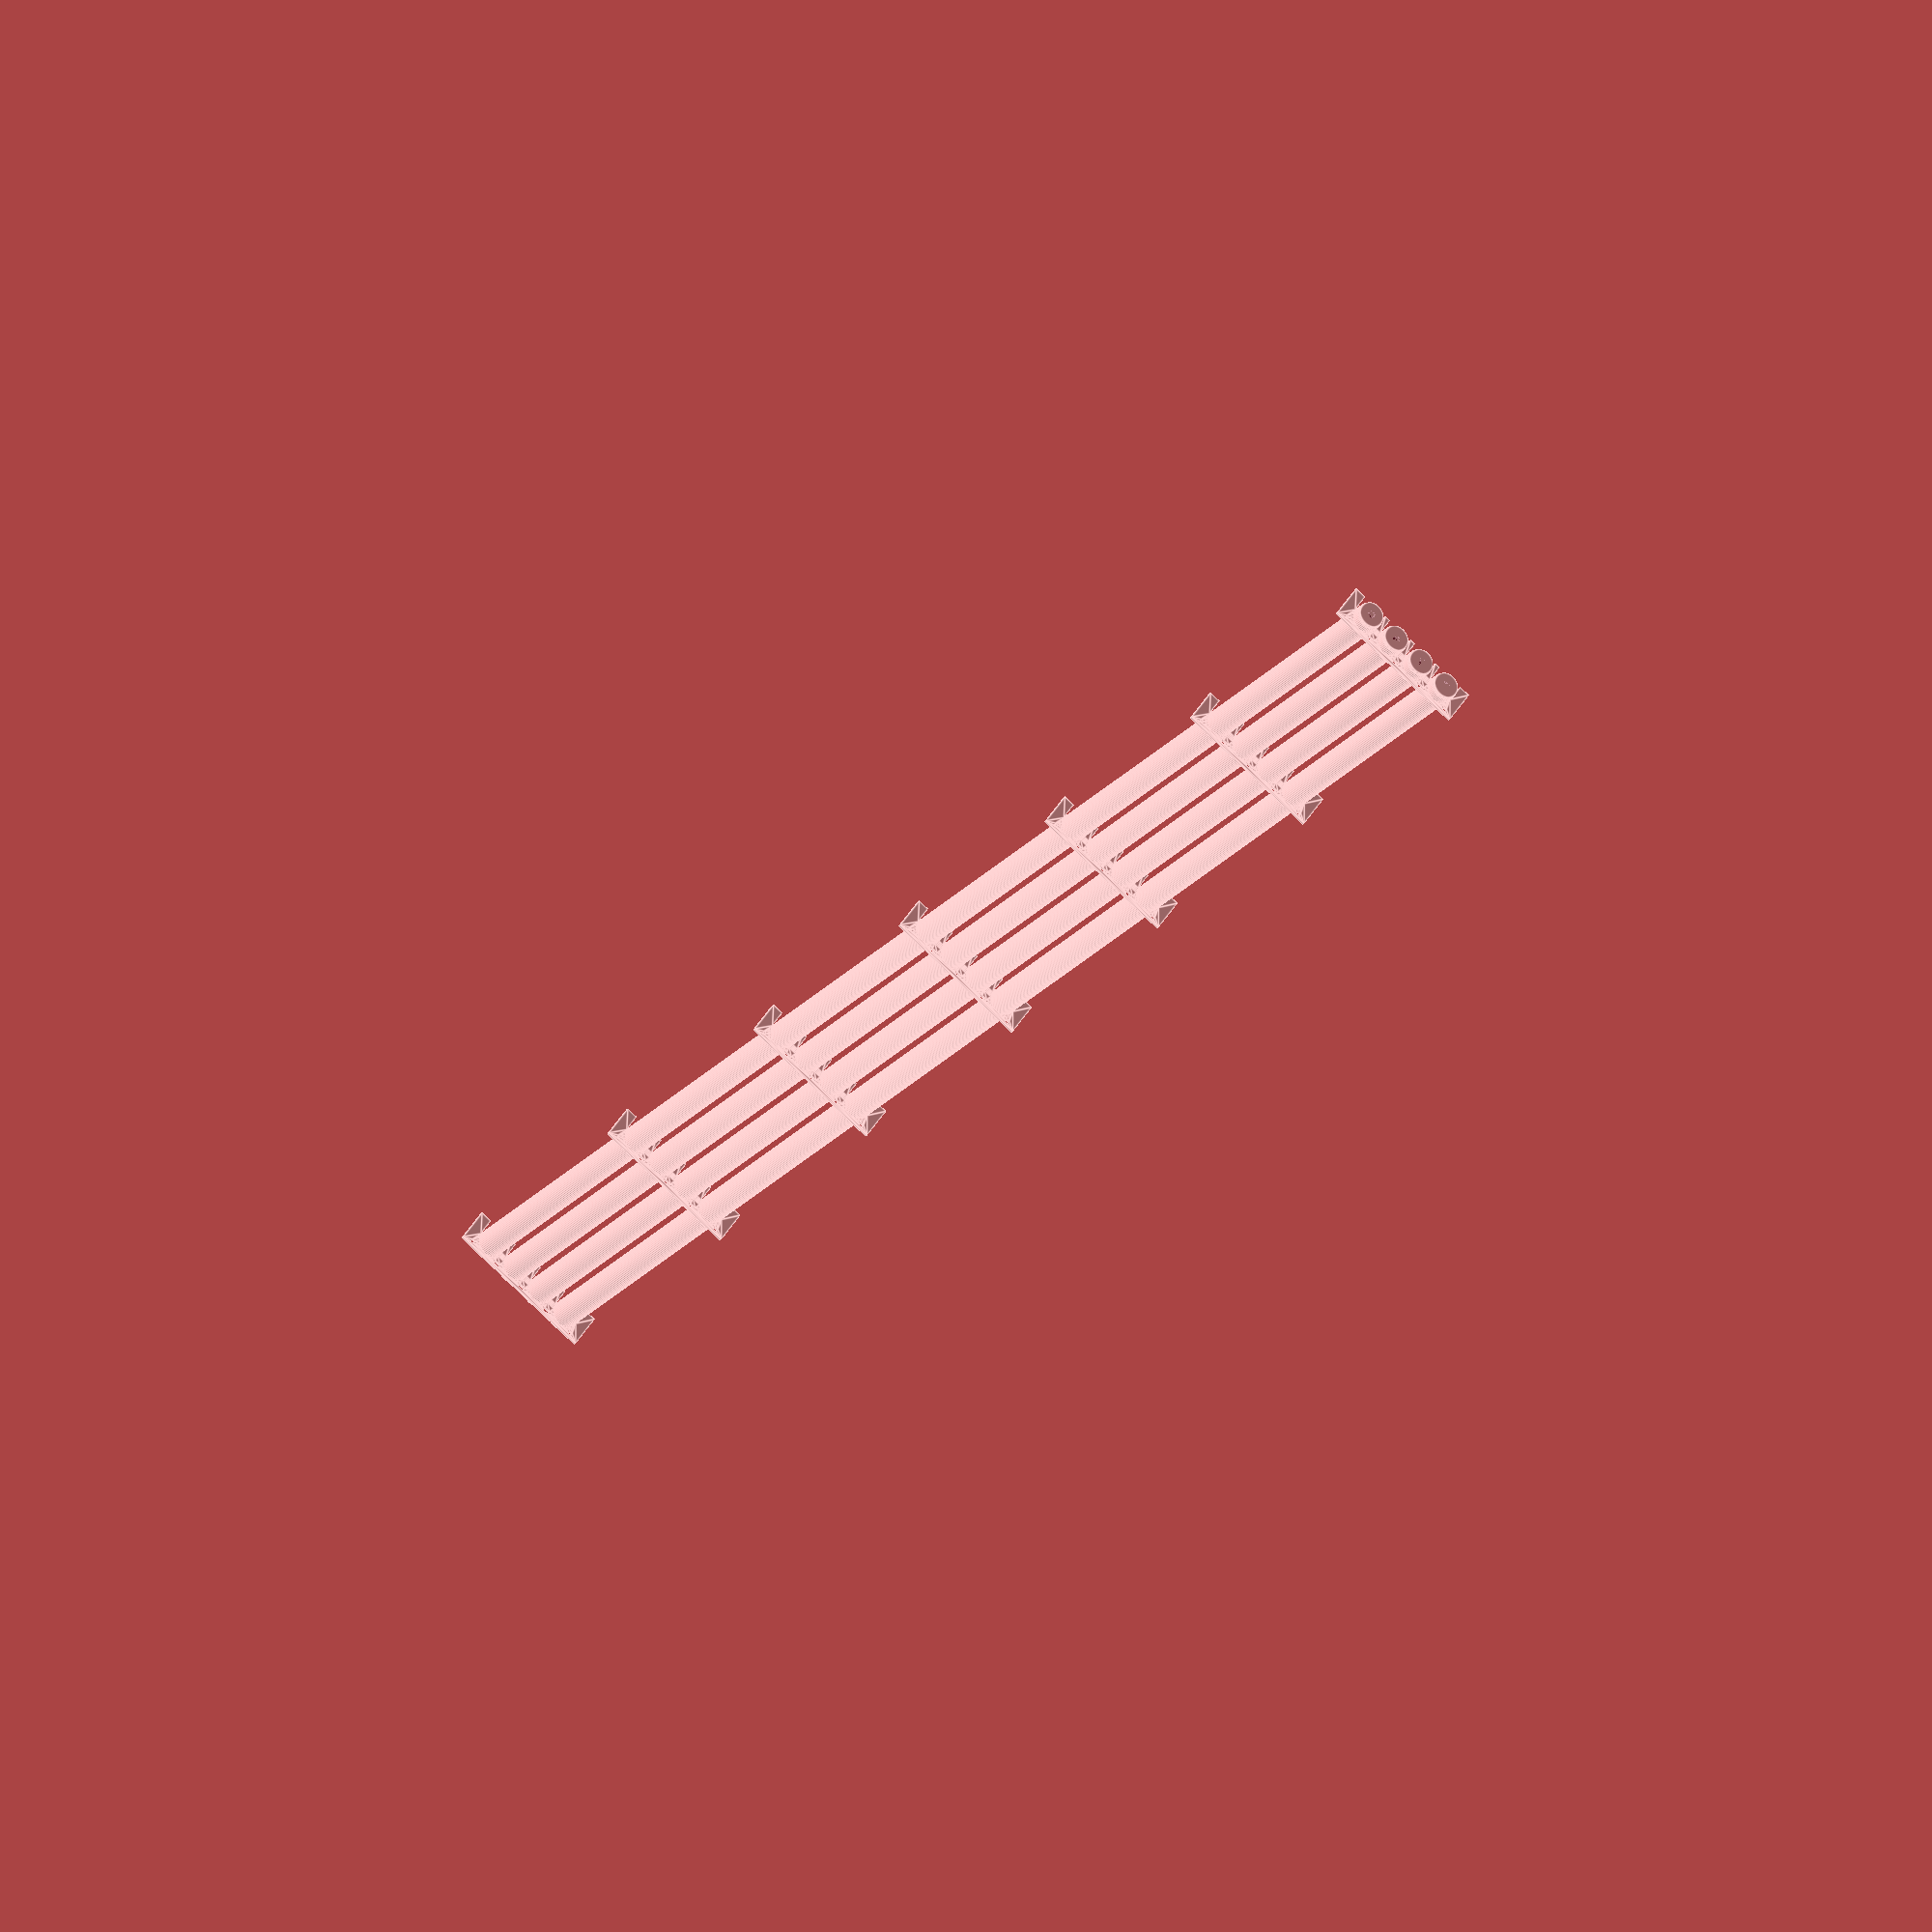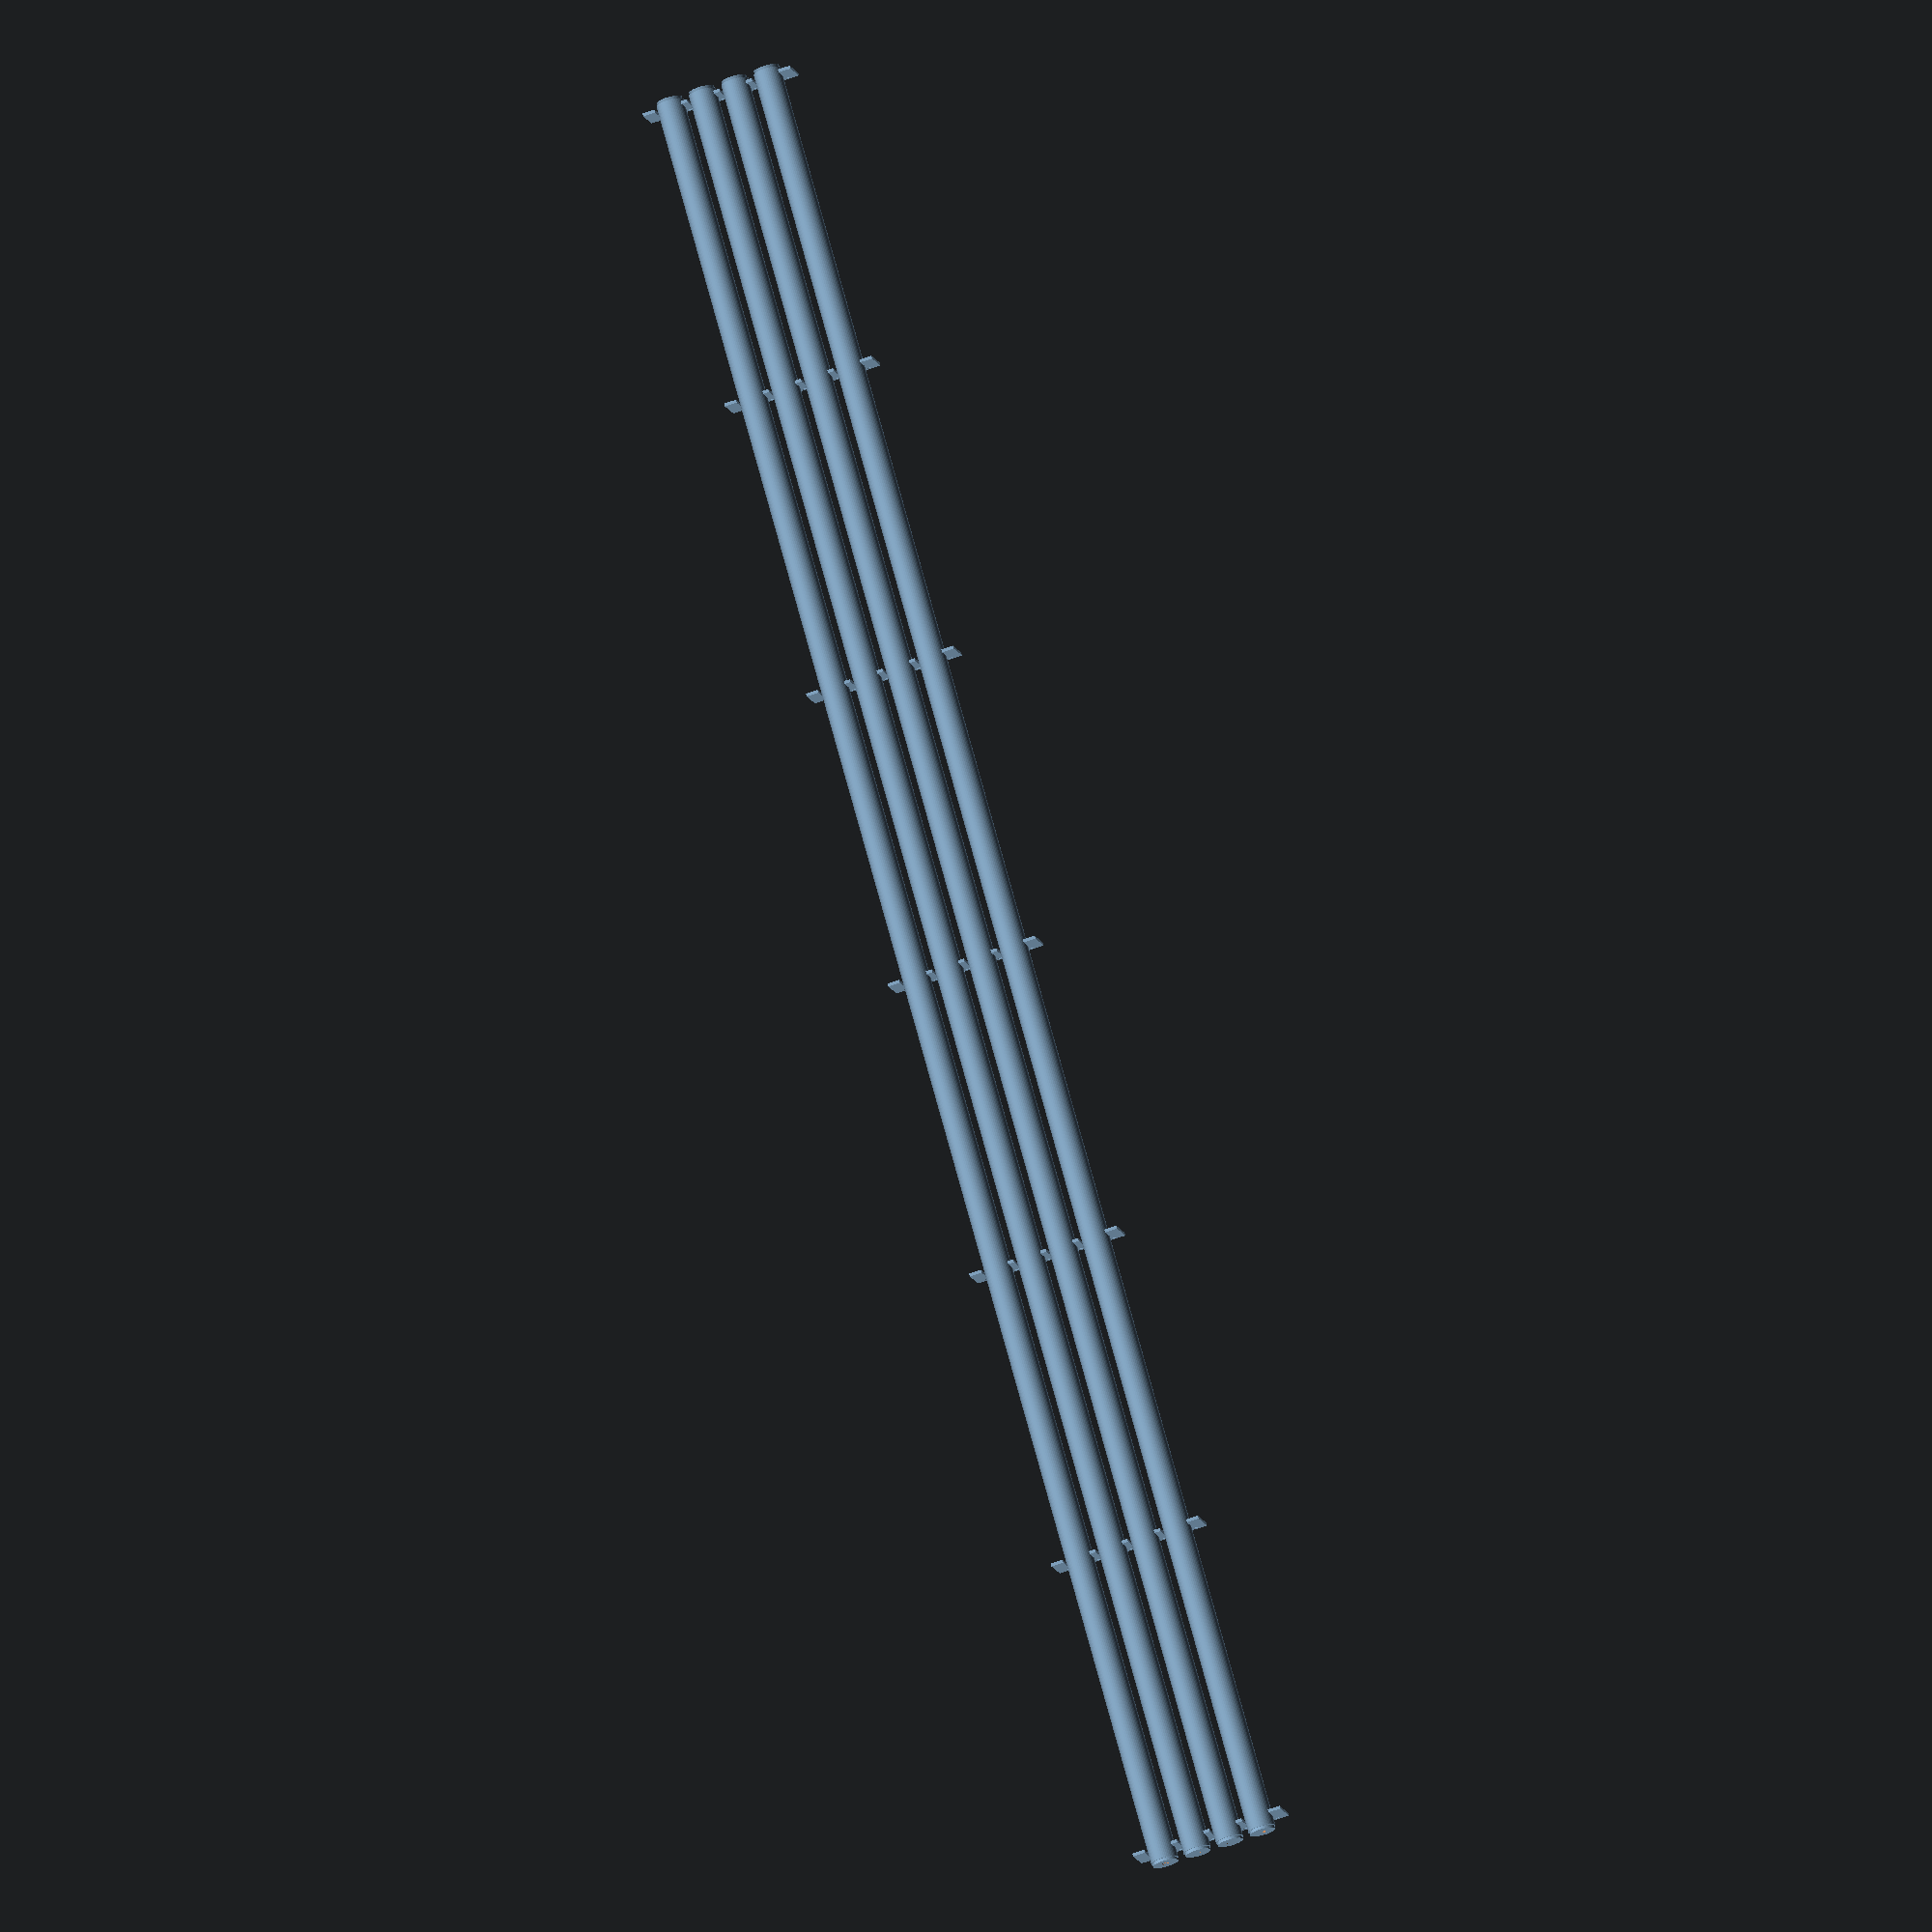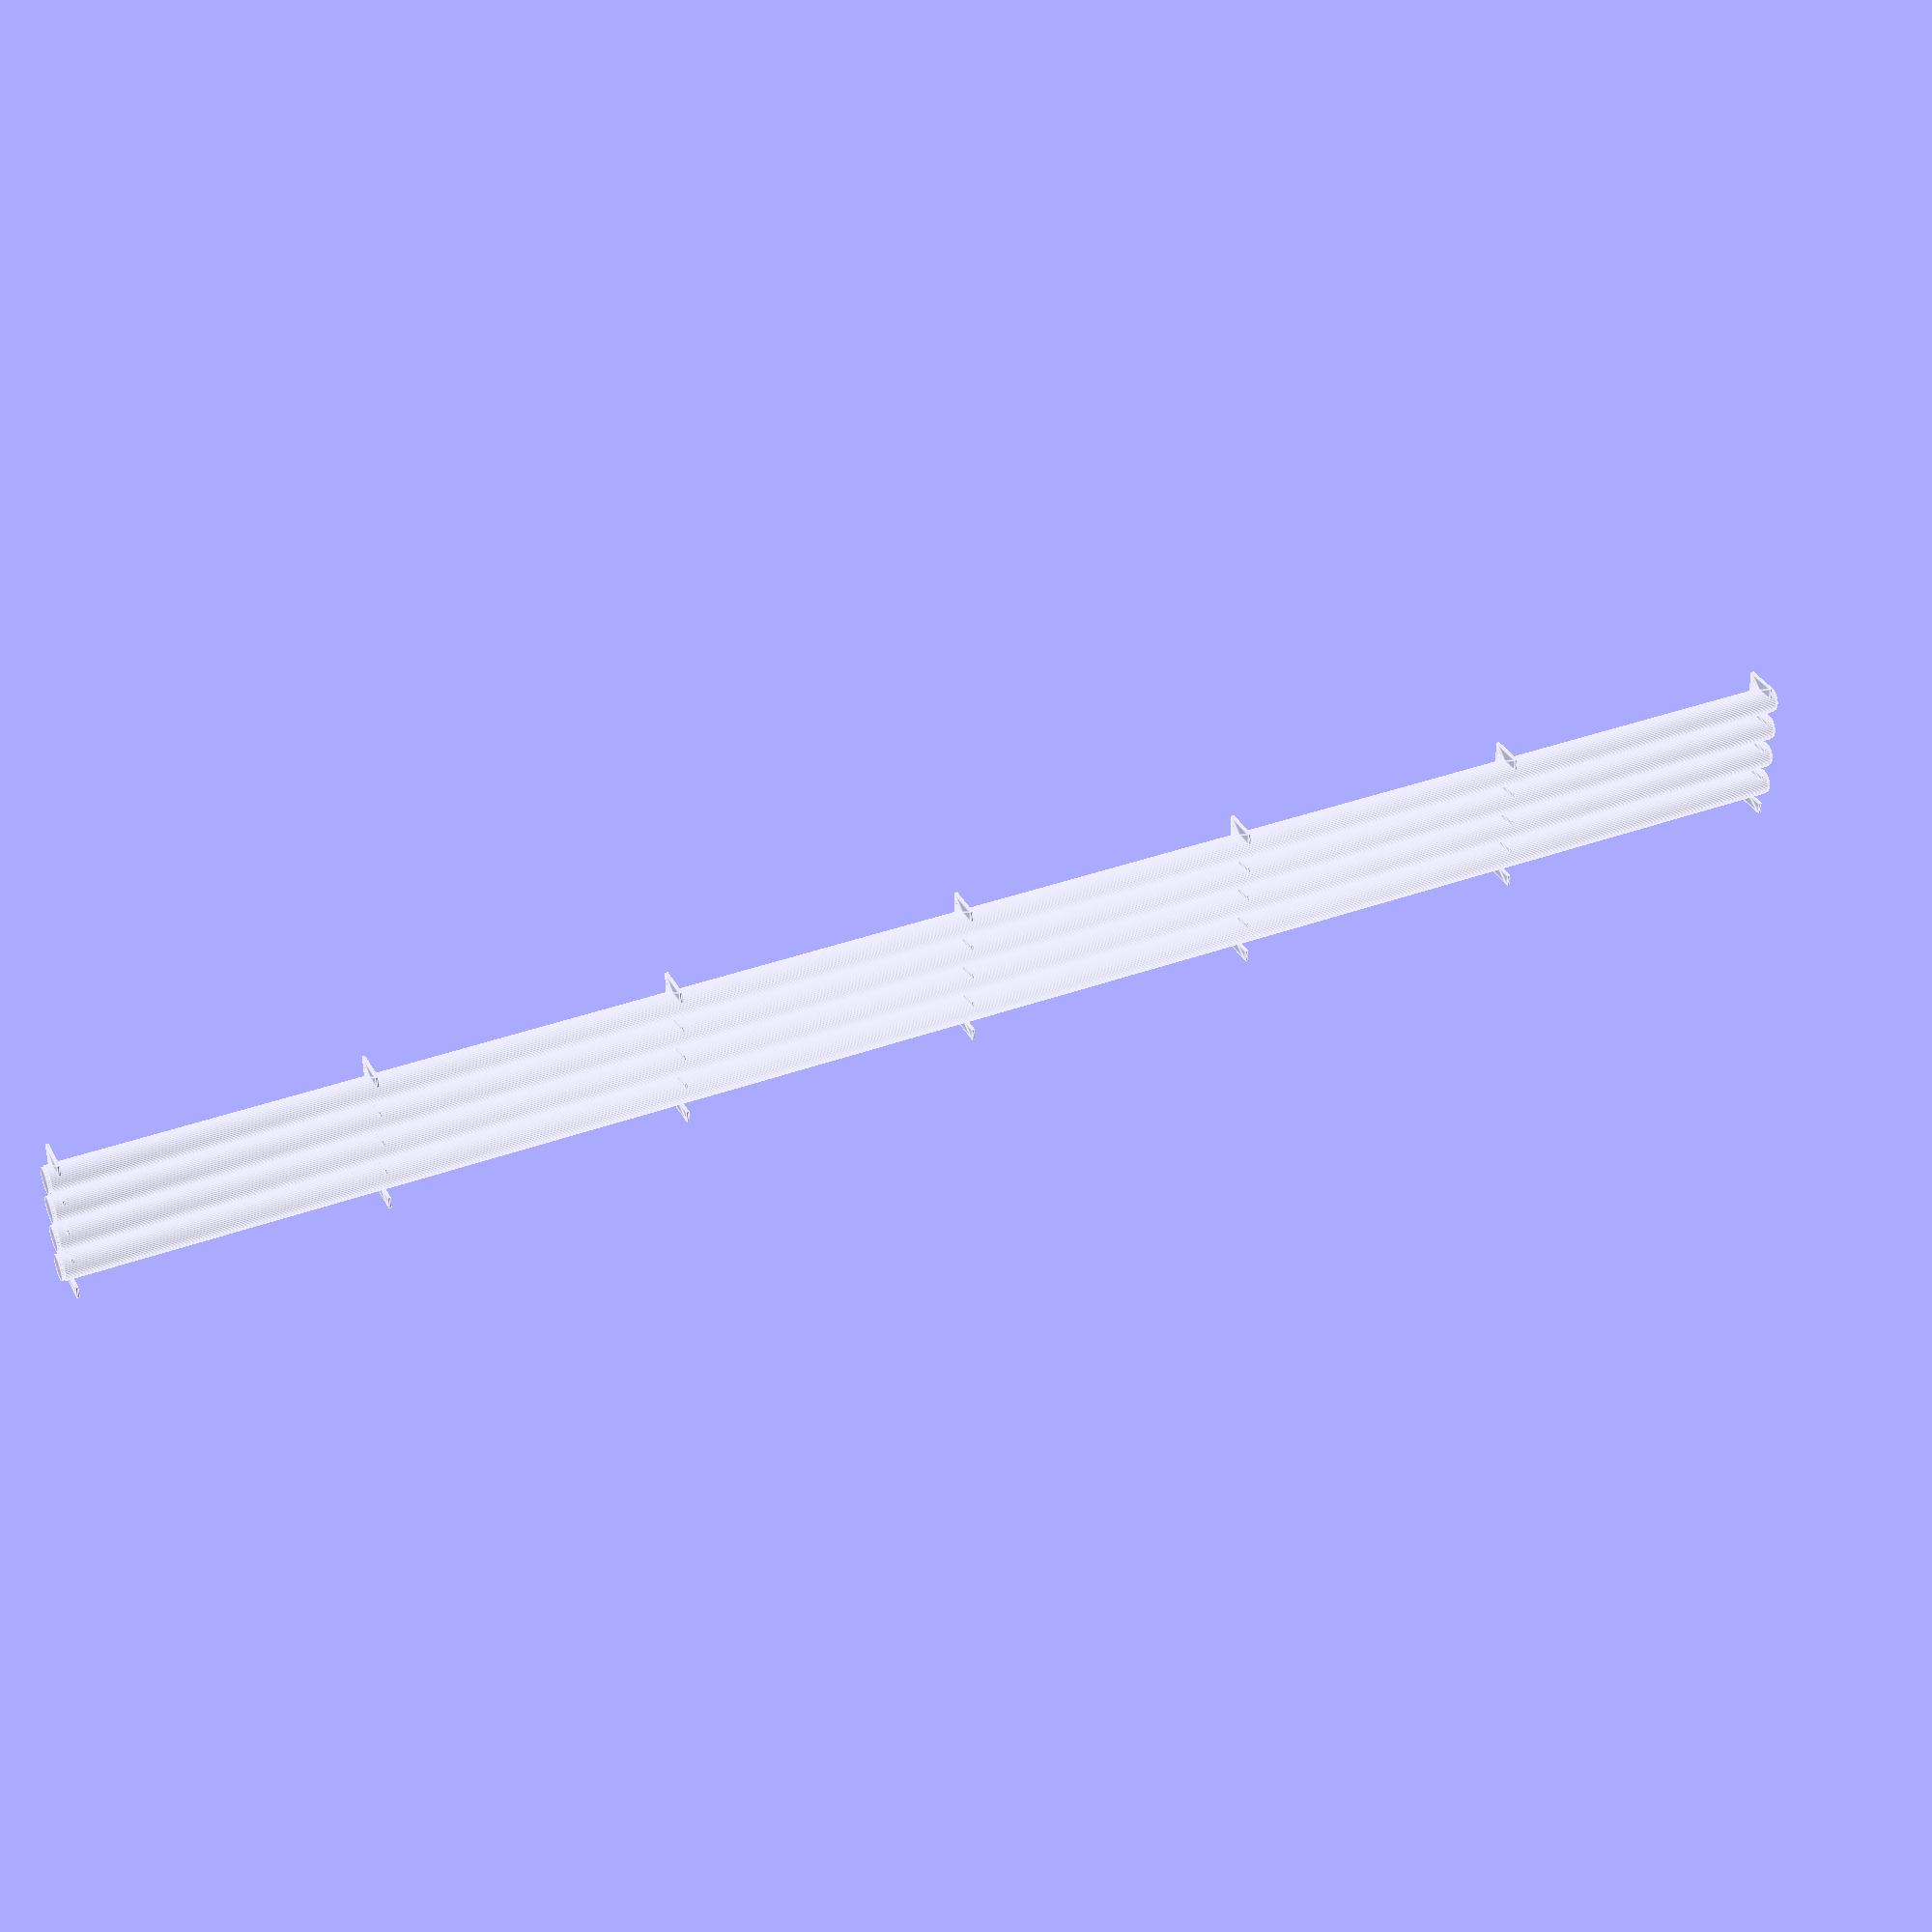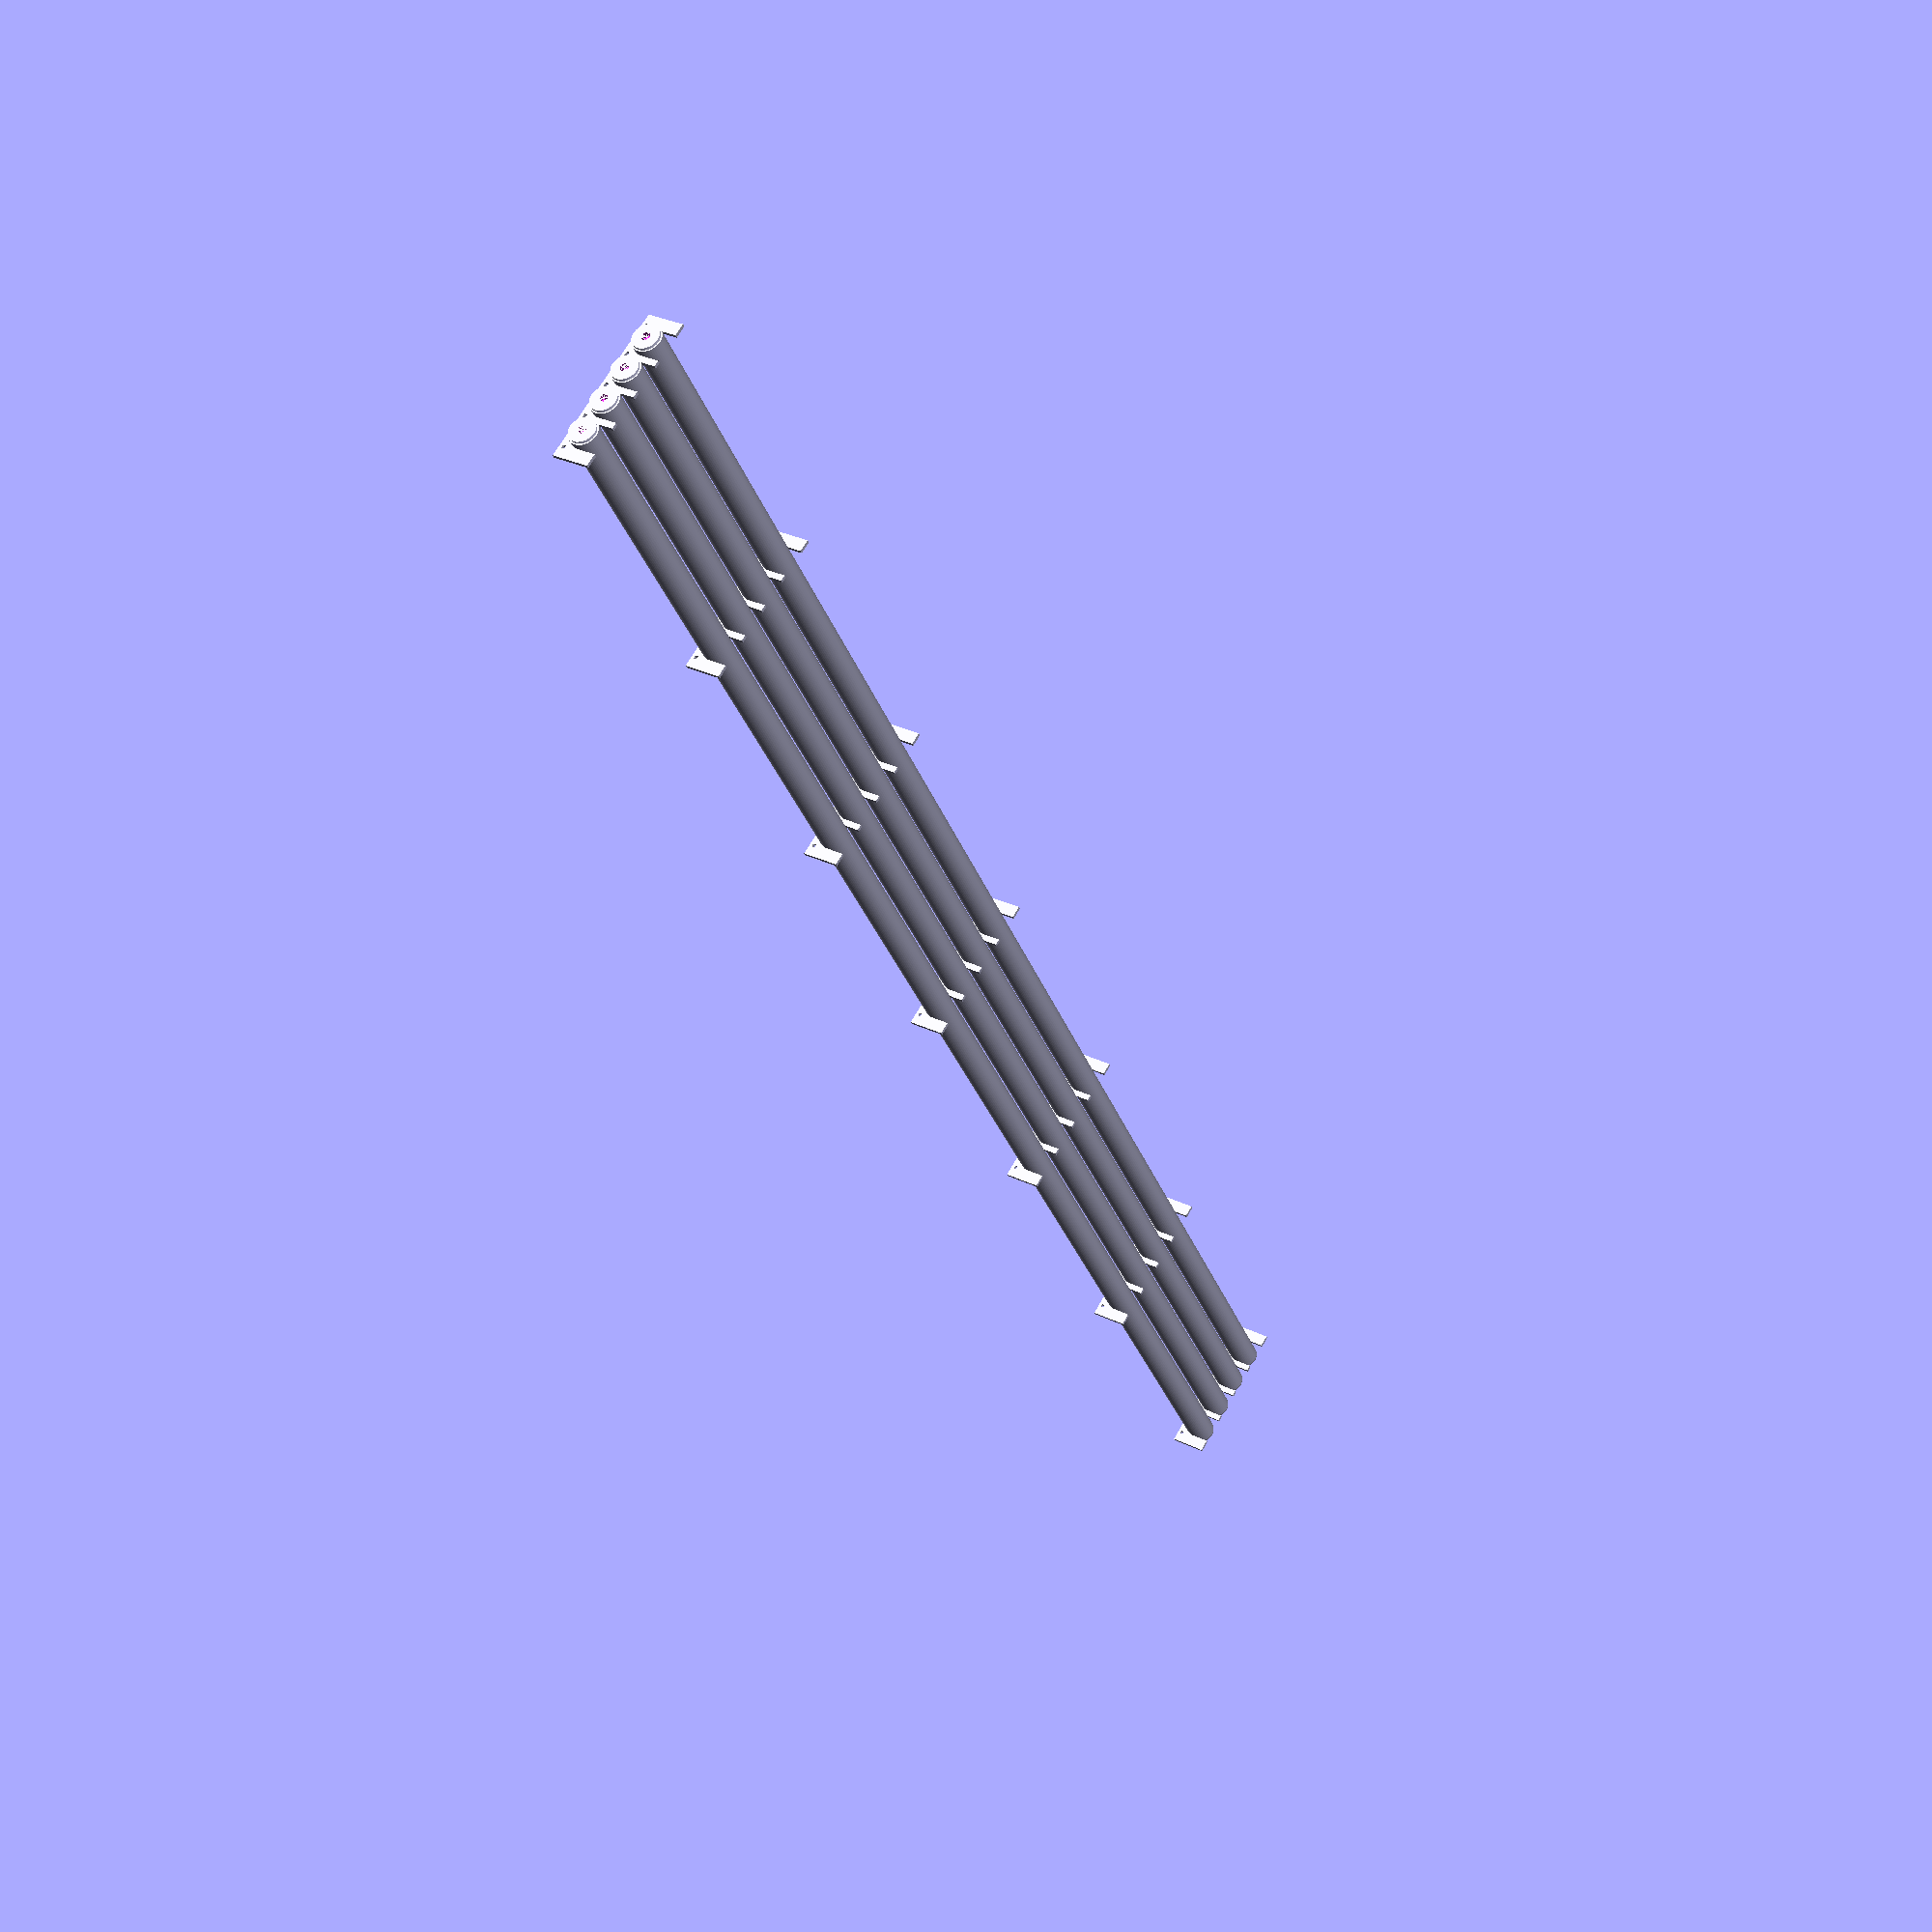
<openscad>
//TubeCollector

//Parameters
$fn=50;
innerDiameter = 40;
outerDiameter = 45;
hoseDiameter = 10;
tubeLenght = 3000;

//Seal
module bottomSeal() {
    difference() {
        circle(d=outerDiameter+5);
        circle(d=hoseDiameter);
    }
}
module topSeal() {
    difference() {
        circle(d=innerDiameter);
        circle(d=hoseDiameter);
    }
}
module assemblySeal() {
    extrude()bottomSeal();
    translate([0,0,5])extrude()topSeal();
}
//Printed Seal
module seal() {
    difference() {
        union() {
            cylinder(r=20,h=3);
            translate([0,0,3])cylinder(r1=20,r2=21,h=7);
        }
        union() {
            cylinder(r=5.5,h=3);
            translate([0,0,3])cylinder(r1=5.5,r2=6.5,h=7);
        }
    }
}

//Sealed Pipe
module sealedPipe(printedSeal=true) {
    rotate(a=[90,0,0])translate([0,0,-tubeLenght/2]){
        extrude(h=tubeLenght)difference() {
            circle(d=outerDiameter);
            circle(d=innerDiameter);
        }
        if(printedSeal==false) {
            translate([0,0,-5])assemblySeal();
            translate([0,0,tubeLenght+5])mirror([0,0,1])assemblySeal();
        }
        if(printedSeal==true) {
            translate([0,0,5])rotate([0,180,0])seal();
            translate([0,0,tubeLenght-5])mirror([0,0,1])rotate([0,180,0])seal();
        }
    }
}
//Pipe Holder
module pipeHolder() {
    difference() {
        square([60,250],center=true);
        for(i=[0:3])translate([0,i*(outerDiameter+10)-82.5]){
            hull(){
                circle(d=outerDiameter);
                translate([outerDiameter/2+10,0])square([1,outerDiameter],center=true);
            }
            for(i=[0,1])mirror([0,i,0])translate([-outerDiameter/2,(outerDiameter+5)/2])square(5,center=true);
        }
    }
}
//Assembly
module assembly() {
    for(i=[0:3])translate([0,0,i*(outerDiameter+10)-82.5])sealedPipe();
    for(i=[-3:3])translate([0,i*(tubeLenght/6-5),0])rotate([90,0,0])extrude()pipeHolder();
}
assembly();

//Helper Modules
module extrude(h=5) {
    linear_extrude(height=h)children();
}
</openscad>
<views>
elev=258.9 azim=42.5 roll=314.0 proj=o view=edges
elev=62.3 azim=130.4 roll=290.2 proj=o view=wireframe
elev=54.6 azim=64.8 roll=0.7 proj=p view=edges
elev=112.5 azim=21.3 roll=330.3 proj=p view=solid
</views>
